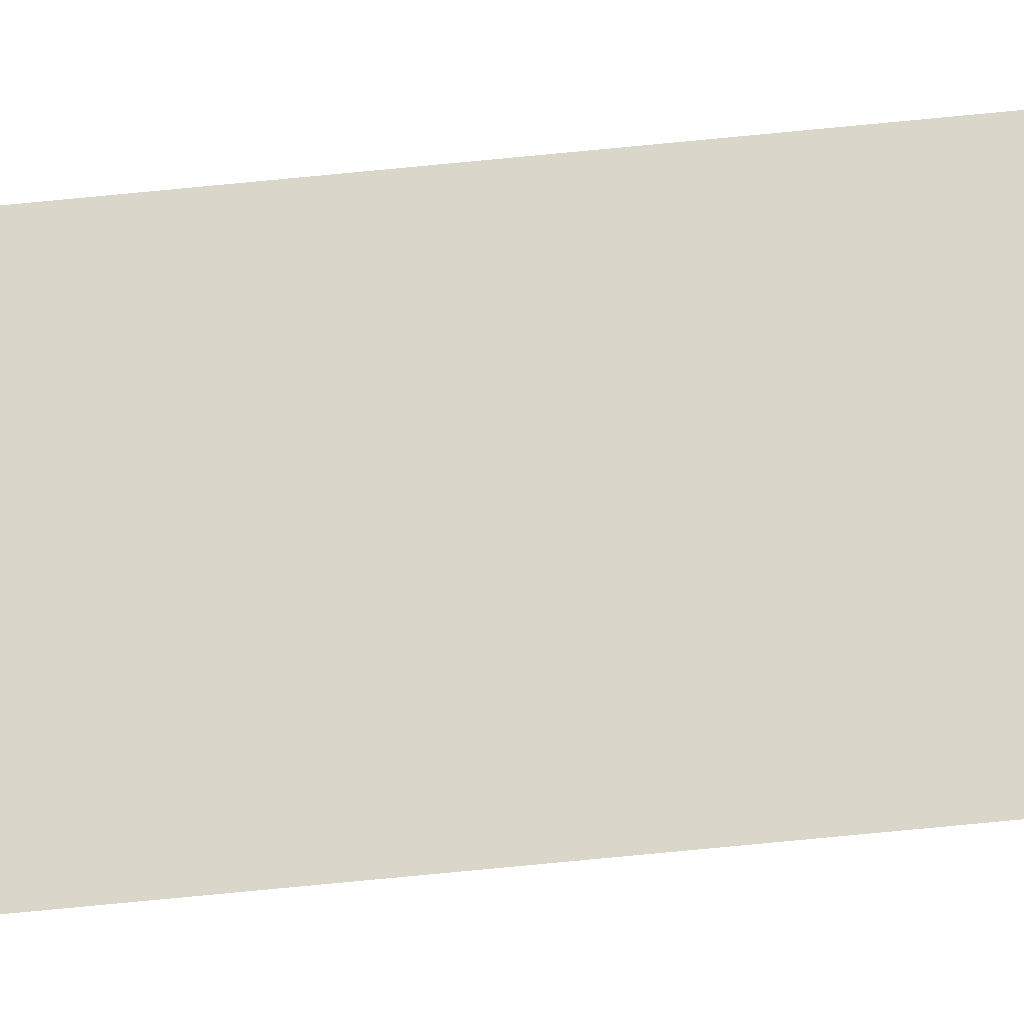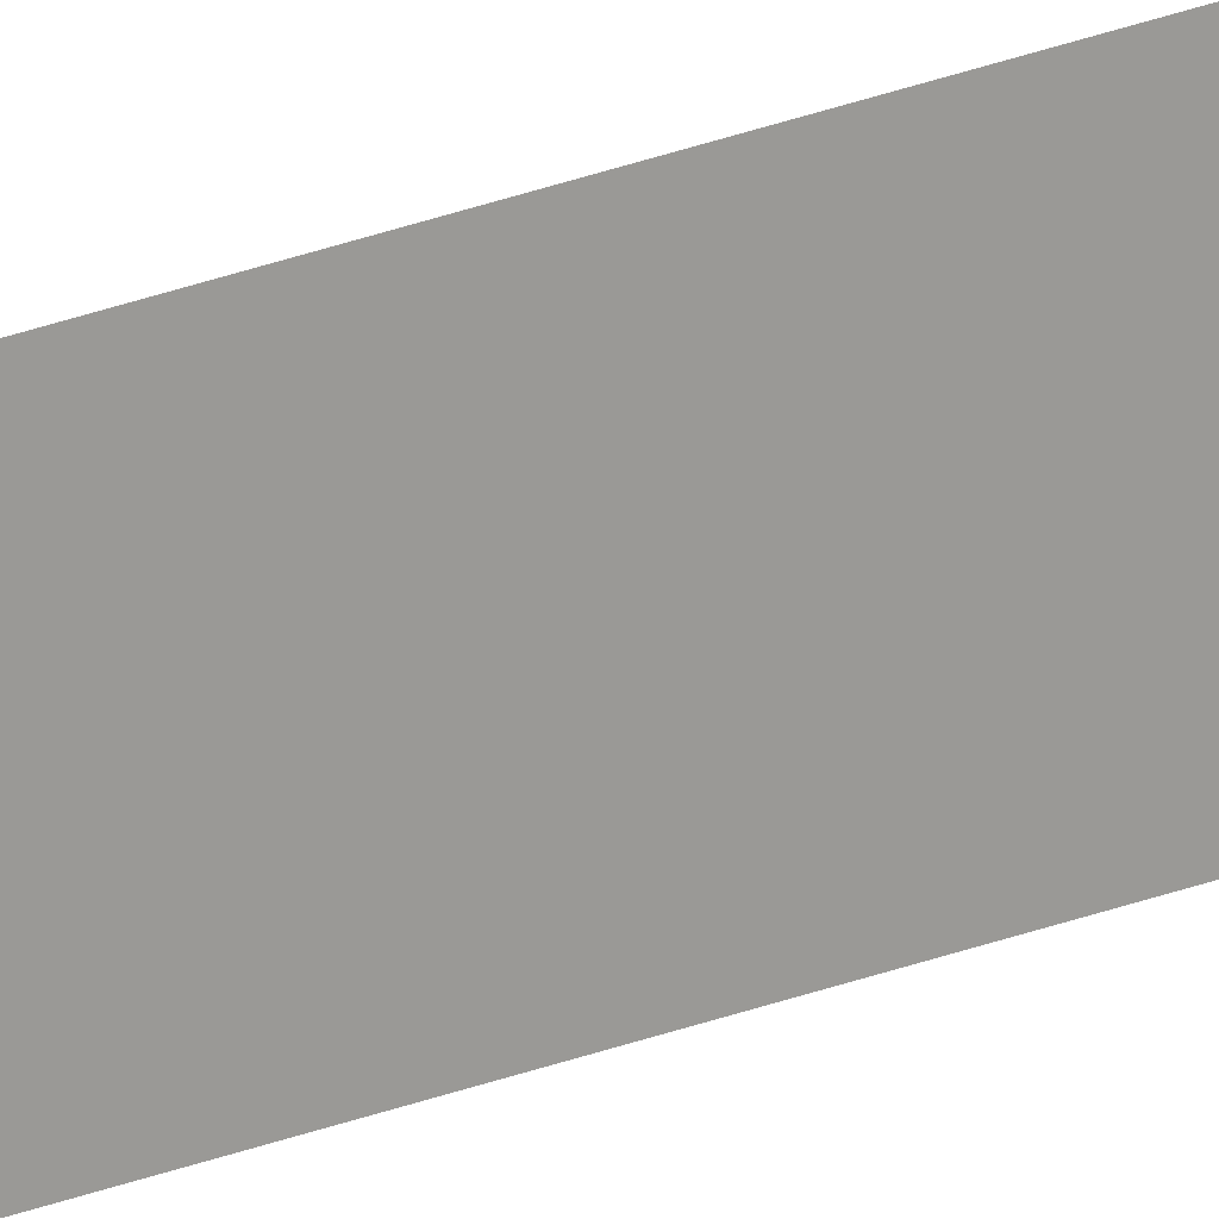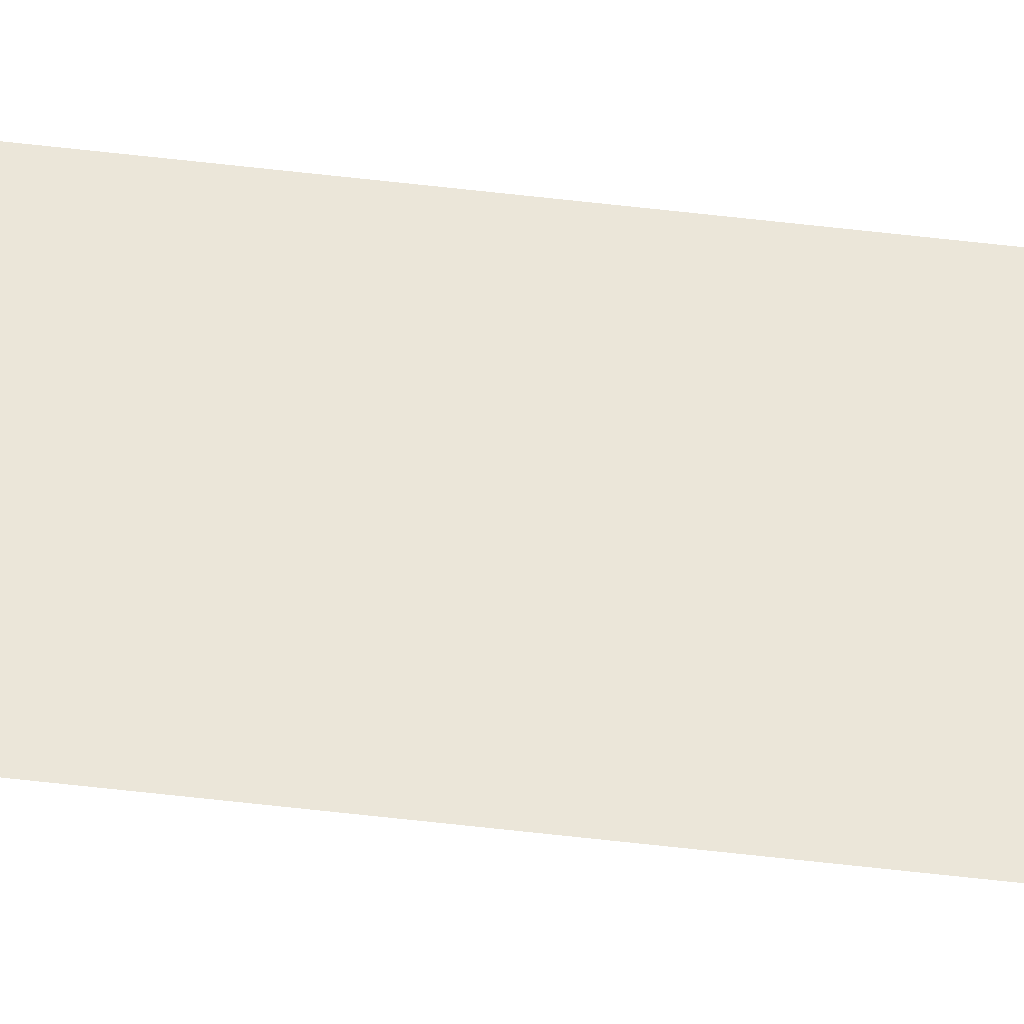
<metadata>
{"format":"obj","ext":"obj","renderer":"f3d","projection":"perspective","resolution":1024,"background":"white","views":[{"elev":-24.2,"azim":102.8,"up":"+Z"},{"elev":18.2,"azim":-131.6,"up":"+Z"},{"elev":-35.1,"azim":-100.2,"up":"+Z"}]}
</metadata>
<code>
v 13.79 25.75 -25.57
v 13.79 30.75 -25.57
v 13.79 25.75 -25.59
v 13.79 30.75 -25.59
v 13.79 25.75 -25.59
v 13.79 30.75 -25.59
v 13.79 25.75 -25.57
v 13.79 30.75 -25.57
f 1 2 3
f 3 2 4
f 5 6 7
f 7 6 8

</code>
